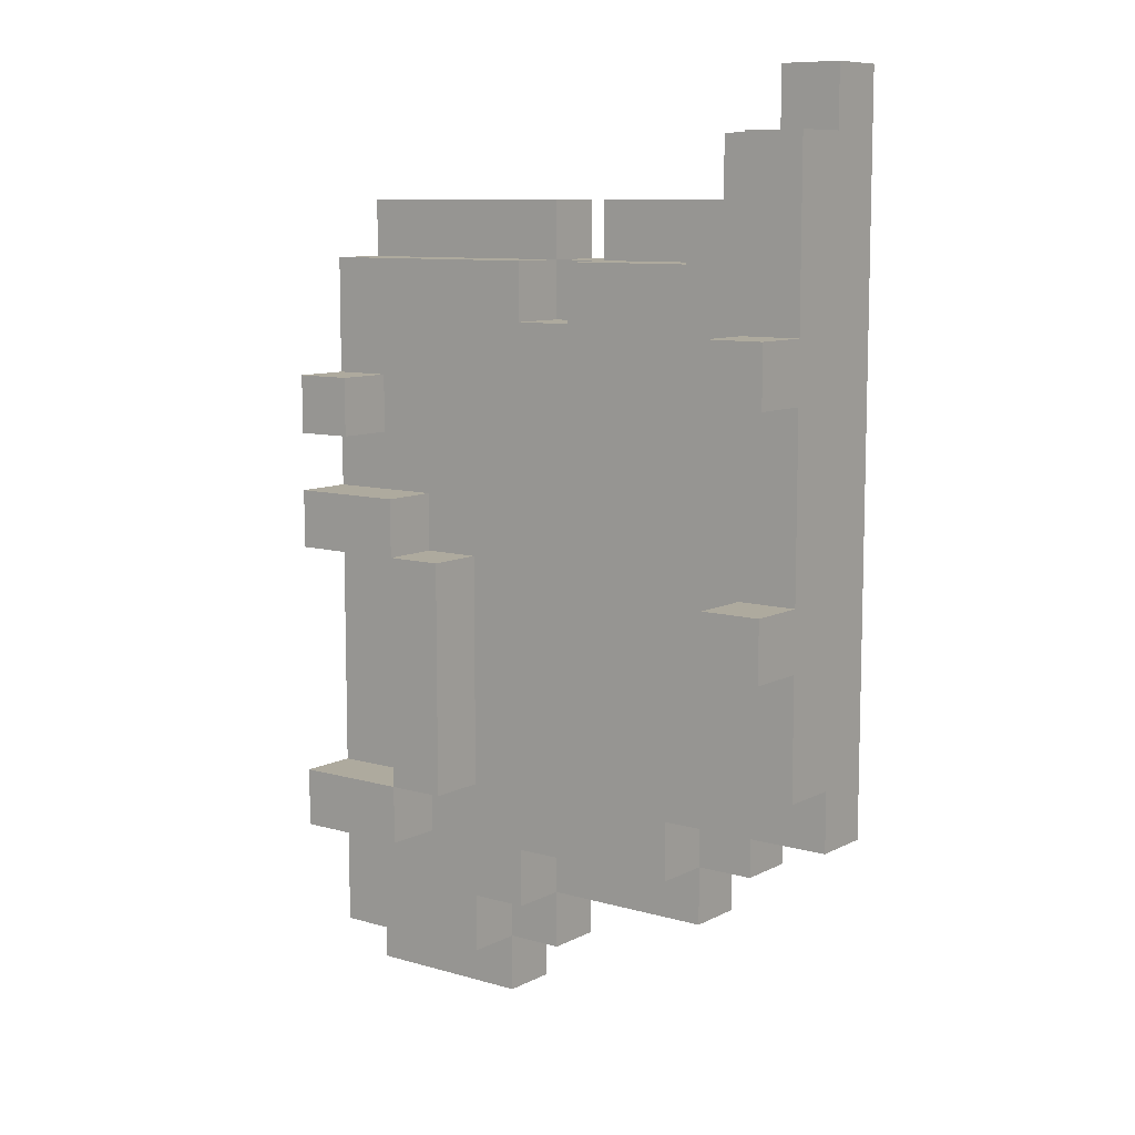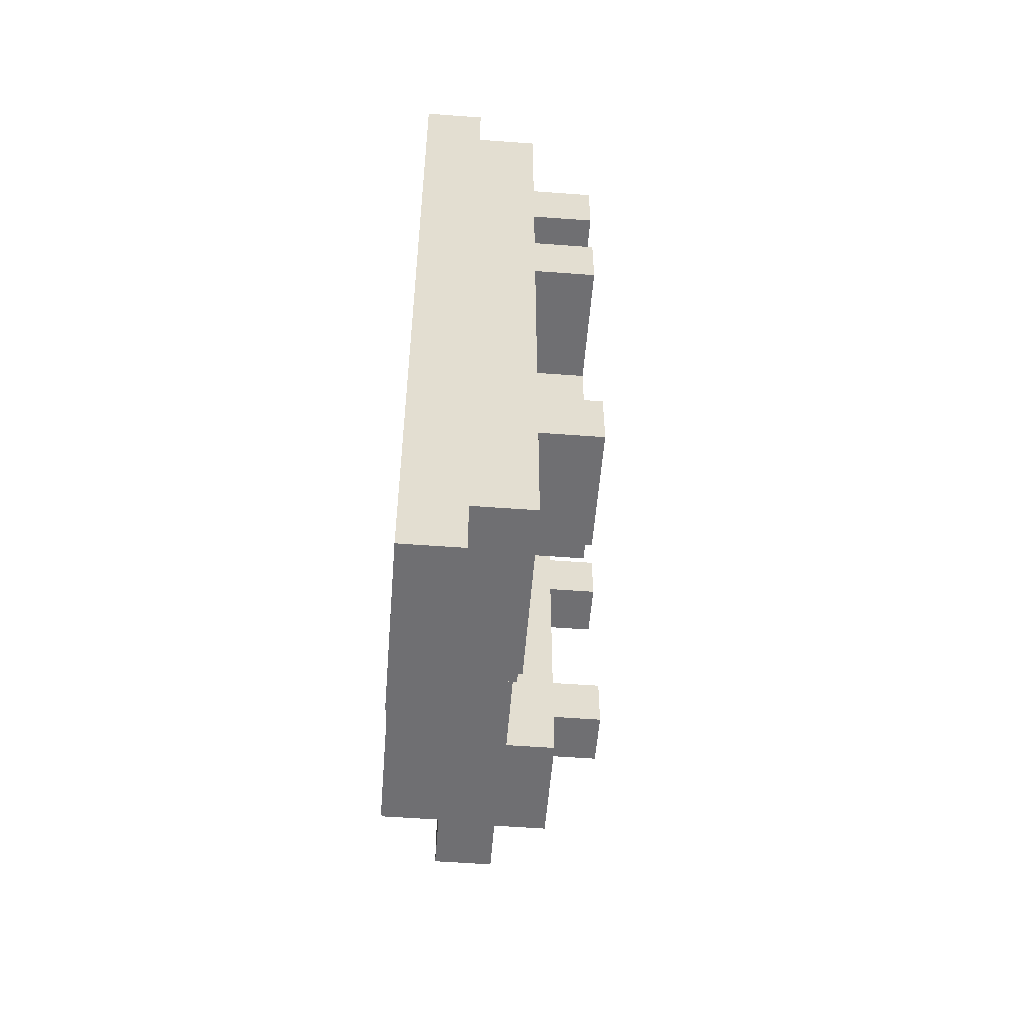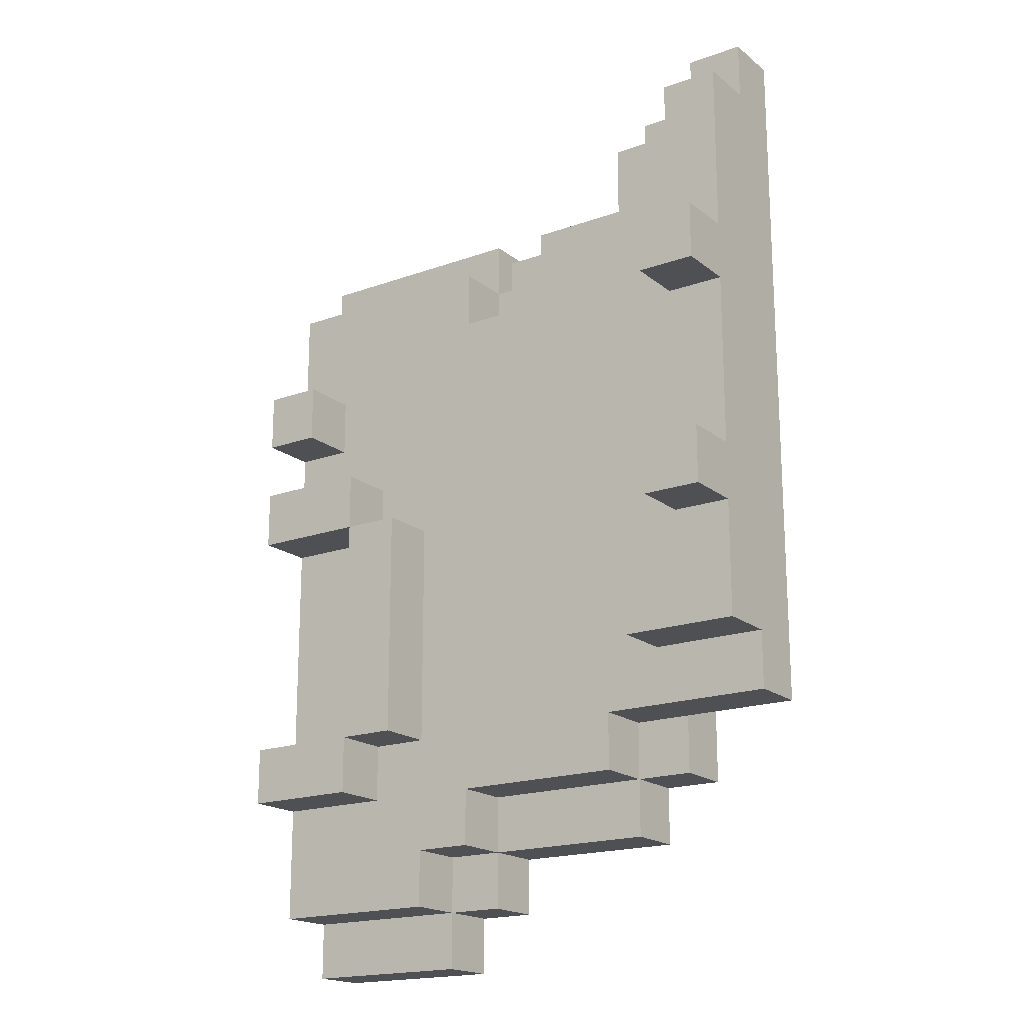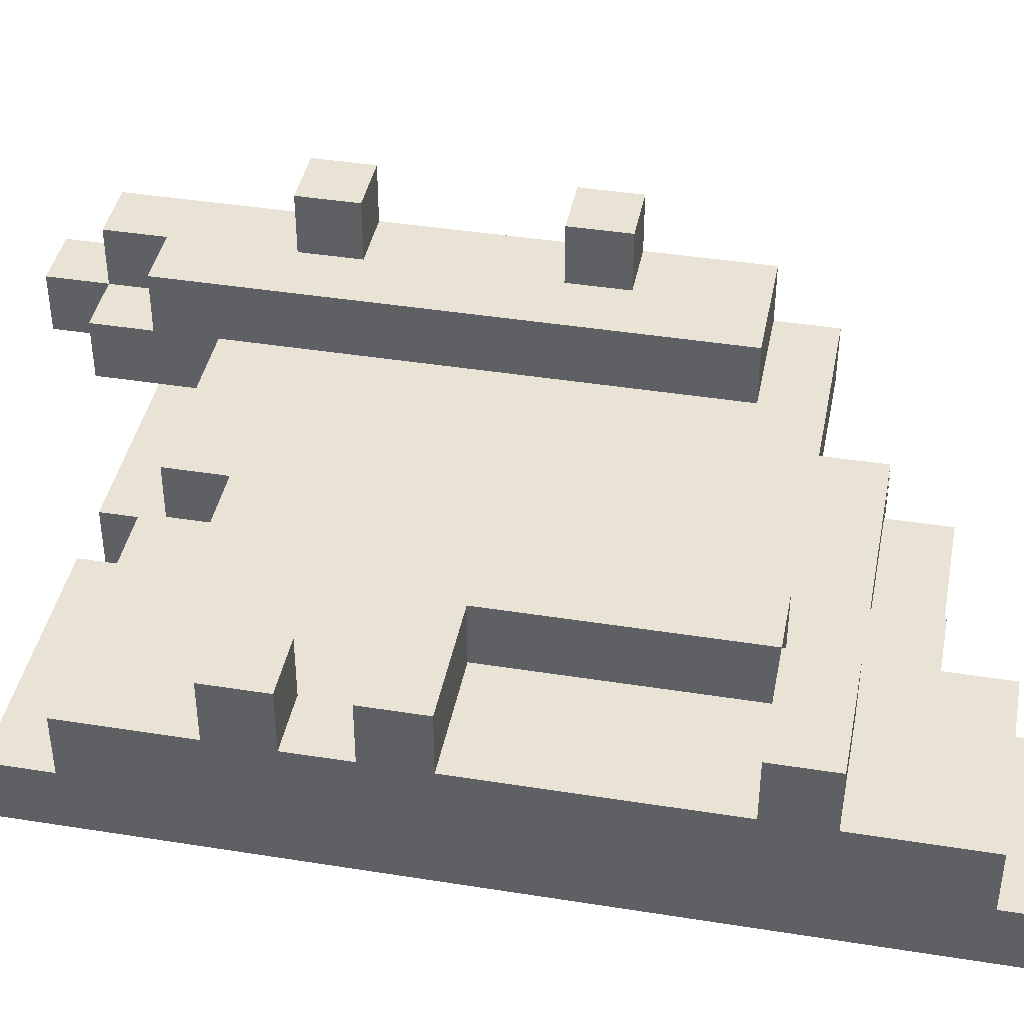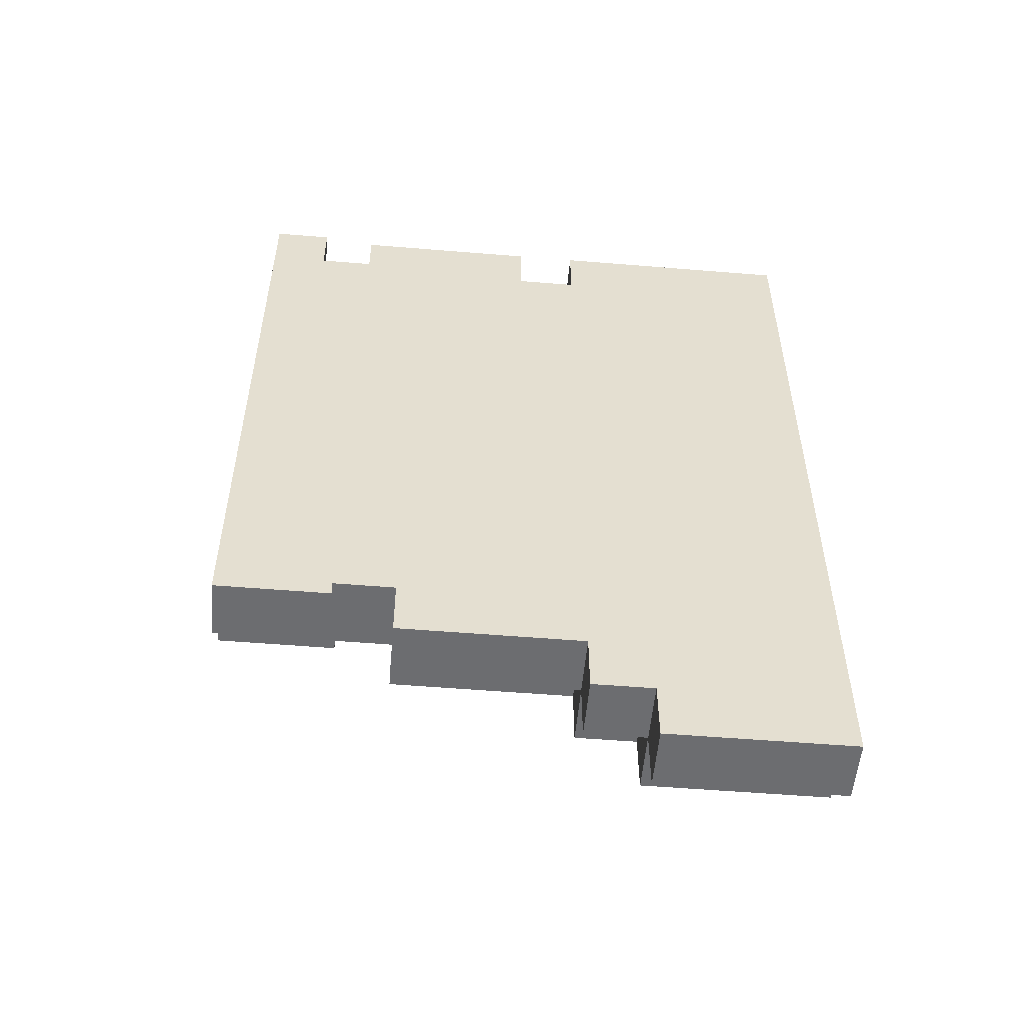
<metadata>
{"format":"obj","ext":"obj","renderer":"f3d","projection":"perspective","resolution":1024,"background":"white","views":[{"elev":9.3,"azim":-142.8,"up":"+Z"},{"elev":-54.7,"azim":85.5,"up":"+Z"},{"elev":-18.6,"azim":-145.5,"up":"+Z"},{"elev":41.1,"azim":101.0,"up":"+Y"},{"elev":-54.0,"azim":-5.0,"up":"+Z"}]}
</metadata>
<code>
o RedFighter_Wing2_R
v -2.8 0.1 0.6
v -2.8 0.1 -0.8
v -2.8 0.2 0.6
v -2.8 0.2 0.5
v -2.8 0.2 -0.7
v -2.8 0.2 -0.8
v -2.8 0.3 0.5
v -2.8 0.3 0.3
v -2.8 0.3 0.2
v -2.8 0.3 0.1
v -2.8 0.3 0
v -2.8 0.3 -0.4
v -2.8 0.3 -0.5
v -2.8 0.3 -0.7
v -2.8 0.4 0.3
v -2.8 0.4 0.2
v -2.8 0.4 0.1
v -2.8 0.4 0
v -2.8 0.4 -0.4
v -2.8 0.4 -0.5
v -3 0.3 0
v -3 0.3 -0.1
v -3 0.3 -0.3
v -3 0.3 -0.4
v -3 0.4 0
v -3 0.4 -0.1
v -3 0.4 -0.3
v -3 0.4 -0.4
v -3.3 0.1 0.6
v -3.3 0.1 0.5
v -3.3 0.2 0.6
v -3.3 0.2 0.5
v -3.3 0.2 0.4
v -3.3 0.3 0.5
v -3.3 0.3 0.4
v -3.6 0.2 0.7
v -3.6 0.2 0.6
v -3.6 0.2 0.5
v -3.6 0.3 0.7
v -3.6 0.3 0.6
v -3.6 0.3 0.5
v -3.6 0.3 -0.3
v -3.6 0.4 0.6
v -3.6 0.4 -0.3
v -3.7 0.2 0.8
v -3.7 0.2 0.7
v -3.7 0.3 0.8
v -3.7 0.3 0.7
v -3.7 0.3 0.6
v -3.7 0.4 0.7
v -3.7 0.4 0.6
v -3.7 0.4 0.4
v -3.7 0.4 0.3
v -3.7 0.4 0
v -3.7 0.4 -0.1
v -3.7 0.5 0.4
v -3.7 0.5 0.3
v -3.7 0.5 0
v -3.7 0.5 -0.1
v -2.9 0.3 0.3
v -2.9 0.3 0.2
v -2.9 0.4 0.3
v -2.9 0.4 0.2
v -3 0.3 0.1
v -3 0.3 0
v -3 0.3 -0.4
v -3 0.3 -0.5
v -3 0.4 0.1
v -3 0.4 0
v -3 0.4 -0.4
v -3 0.4 -0.5
v -3.1 0.1 -0.7
v -3.1 0.1 -0.8
v -3.1 0.2 -0.6
v -3.1 0.2 -0.7
v -3.1 0.2 -0.8
v -3.1 0.3 0
v -3.1 0.3 -0.1
v -3.1 0.3 -0.3
v -3.1 0.3 -0.4
v -3.1 0.3 -0.6
v -3.1 0.3 -0.7
v -3.1 0.4 0
v -3.1 0.4 -0.1
v -3.1 0.4 -0.3
v -3.1 0.4 -0.4
v -3.2 0.1 0.6
v -3.2 0.1 0.5
v -3.2 0.1 -0.6
v -3.2 0.1 -0.7
v -3.2 0.2 0.6
v -3.2 0.2 0.5
v -3.2 0.2 0.4
v -3.2 0.2 -0.5
v -3.2 0.2 -0.6
v -3.2 0.2 -0.7
v -3.2 0.3 0.5
v -3.2 0.3 0.4
v -3.2 0.3 -0.5
v -3.2 0.3 -0.6
v -3.5 0.1 -0.5
v -3.5 0.1 -0.6
v -3.5 0.2 -0.4
v -3.5 0.2 -0.5
v -3.5 0.2 -0.6
v -3.5 0.3 -0.4
v -3.5 0.3 -0.5
v -3.6 0.1 0.6
v -3.6 0.1 -0.5
v -3.6 0.2 0.6
v -3.6 0.2 -0.4
v -3.6 0.2 -0.5
v -3.8 0.2 0.8
v -3.8 0.2 -0.4
v -3.8 0.3 0.8
v -3.8 0.3 0.7
v -3.8 0.3 -0.3
v -3.8 0.3 -0.4
v -3.8 0.4 0.7
v -3.8 0.4 0.4
v -3.8 0.4 0.3
v -3.8 0.4 0
v -3.8 0.4 -0.1
v -3.8 0.4 -0.3
v -3.8 0.5 0.4
v -3.8 0.5 0.3
v -3.8 0.5 0
v -3.8 0.5 -0.1
v -3.7 0.2 0.8
v -3.7 0.3 0.8
v -3.8 0.2 0.8
v -3.8 0.3 0.8
v -3.6 0.2 0.7
v -3.6 0.3 0.7
v -3.7 0.2 0.7
v -3.7 0.3 0.7
v -3.7 0.4 0.7
v -3.8 0.3 0.7
v -3.8 0.4 0.7
v -2.8 0.1 0.6
v -2.8 0.2 0.6
v -3.2 0.1 0.6
v -3.2 0.2 0.6
v -3.3 0.1 0.6
v -3.3 0.2 0.6
v -3.6 0.1 0.6
v -3.6 0.2 0.6
v -3.6 0.3 0.6
v -3.6 0.4 0.6
v -3.7 0.3 0.6
v -3.7 0.4 0.6
v -2.8 0.2 0.5
v -2.8 0.3 0.5
v -3.2 0.1 0.5
v -3.2 0.2 0.5
v -3.2 0.3 0.5
v -3.3 0.1 0.5
v -3.3 0.2 0.5
v -3.3 0.3 0.5
v -3.6 0.2 0.5
v -3.6 0.3 0.5
v -3.2 0.2 0.4
v -3.2 0.3 0.4
v -3.3 0.2 0.4
v -3.3 0.3 0.4
v -3.7 0.4 0.4
v -3.7 0.5 0.4
v -3.8 0.4 0.4
v -3.8 0.5 0.4
v -2.8 0.3 0.3
v -2.8 0.4 0.3
v -2.9 0.3 0.3
v -2.9 0.4 0.3
v -2.8 0.3 0.1
v -2.8 0.4 0.1
v -3 0.3 0.1
v -3 0.4 0.1
v -3 0.3 0
v -3 0.4 0
v -3.1 0.3 0
v -3.1 0.4 0
v -3.7 0.4 0
v -3.7 0.5 0
v -3.8 0.4 0
v -3.8 0.5 0
v -2.8 0.3 -0.4
v -2.8 0.4 -0.4
v -3 0.3 -0.4
v -3 0.4 -0.4
v -3.7 0.4 0.3
v -3.7 0.5 0.3
v -3.8 0.4 0.3
v -3.8 0.5 0.3
v -2.8 0.3 0.2
v -2.8 0.4 0.2
v -2.9 0.3 0.2
v -2.9 0.4 0.2
v -2.8 0.3 0
v -2.8 0.4 0
v -3 0.3 0
v -3 0.4 0
v -3.7 0.4 -0.1
v -3.7 0.5 -0.1
v -3.8 0.4 -0.1
v -3.8 0.5 -0.1
v -3.6 0.3 -0.3
v -3.6 0.4 -0.3
v -3.8 0.3 -0.3
v -3.8 0.4 -0.3
v -3 0.3 -0.4
v -3 0.4 -0.4
v -3.1 0.3 -0.4
v -3.1 0.4 -0.4
v -3.5 0.2 -0.4
v -3.5 0.3 -0.4
v -3.6 0.2 -0.4
v -3.8 0.2 -0.4
v -3.8 0.3 -0.4
v -2.8 0.3 -0.5
v -2.8 0.4 -0.5
v -3 0.3 -0.5
v -3 0.4 -0.5
v -3.2 0.2 -0.5
v -3.2 0.3 -0.5
v -3.5 0.1 -0.5
v -3.5 0.2 -0.5
v -3.5 0.3 -0.5
v -3.6 0.1 -0.5
v -3.6 0.2 -0.5
v -3.1 0.2 -0.6
v -3.1 0.3 -0.6
v -3.2 0.1 -0.6
v -3.2 0.2 -0.6
v -3.2 0.3 -0.6
v -3.5 0.1 -0.6
v -3.5 0.2 -0.6
v -2.8 0.2 -0.7
v -2.8 0.3 -0.7
v -3.1 0.1 -0.7
v -3.1 0.2 -0.7
v -3.1 0.3 -0.7
v -3.2 0.1 -0.7
v -3.2 0.2 -0.7
v -2.8 0.1 -0.8
v -2.8 0.2 -0.8
v -3.1 0.1 -0.8
v -3.1 0.2 -0.8
v -2.8 0.1 0.6
v -3.2 0.1 0.6
v -3.3 0.1 0.6
v -3.6 0.1 0.6
v -3.2 0.1 0.5
v -3.3 0.1 0.5
v -3.5 0.1 -0.5
v -3.6 0.1 -0.5
v -3.2 0.1 -0.6
v -3.5 0.1 -0.6
v -3.1 0.1 -0.7
v -3.2 0.1 -0.7
v -2.8 0.1 -0.8
v -3.1 0.1 -0.8
v -3.7 0.2 0.8
v -3.8 0.2 0.8
v -3.6 0.2 0.7
v -3.7 0.2 0.7
v -3.6 0.2 0.6
v -3.6 0.2 -0.4
v -3.8 0.2 -0.4
v -2.8 0.2 0.6
v -3.2 0.2 0.6
v -3.3 0.2 0.6
v -3.6 0.2 0.6
v -2.8 0.2 0.5
v -3.2 0.2 0.5
v -3.3 0.2 0.5
v -3.6 0.2 0.5
v -3.2 0.2 0.4
v -3.3 0.2 0.4
v -3.5 0.2 -0.4
v -3.6 0.2 -0.4
v -3.2 0.2 -0.5
v -3.5 0.2 -0.5
v -3.6 0.2 -0.5
v -3.1 0.2 -0.6
v -3.2 0.2 -0.6
v -3.5 0.2 -0.6
v -2.8 0.2 -0.7
v -3.1 0.2 -0.7
v -3.2 0.2 -0.7
v -2.8 0.2 -0.8
v -3.1 0.2 -0.8
v -3.7 0.3 0.8
v -3.8 0.3 0.8
v -3.6 0.3 0.7
v -3.7 0.3 0.7
v -3.8 0.3 0.7
v -3.6 0.3 0.6
v -3.7 0.3 0.6
v -2.8 0.3 0.5
v -3.2 0.3 0.5
v -3.3 0.3 0.5
v -3.6 0.3 0.5
v -3.2 0.3 0.4
v -3.3 0.3 0.4
v -2.8 0.3 0.3
v -2.9 0.3 0.3
v -2.8 0.3 0.2
v -2.9 0.3 0.2
v -2.8 0.3 0.1
v -3 0.3 0.1
v -2.8 0.3 0
v -3 0.3 0
v -3.1 0.3 0
v -3 0.3 -0.1
v -3.1 0.3 -0.1
v -3 0.3 -0.3
v -3.1 0.3 -0.3
v -3.6 0.3 -0.3
v -3.8 0.3 -0.3
v -2.8 0.3 -0.4
v -3 0.3 -0.4
v -3.1 0.3 -0.4
v -3.5 0.3 -0.4
v -3.8 0.3 -0.4
v -2.8 0.3 -0.5
v -3 0.3 -0.5
v -3.2 0.3 -0.5
v -3.5 0.3 -0.5
v -3.1 0.3 -0.6
v -3.2 0.3 -0.6
v -2.8 0.3 -0.7
v -3.1 0.3 -0.7
v -3.7 0.4 0.7
v -3.8 0.4 0.7
v -3.6 0.4 0.6
v -3.7 0.4 0.6
v -3.7 0.4 0.4
v -3.8 0.4 0.4
v -2.8 0.4 0.3
v -2.9 0.4 0.3
v -3.7 0.4 0.3
v -3.8 0.4 0.3
v -2.8 0.4 0.2
v -2.9 0.4 0.2
v -2.8 0.4 0.1
v -3 0.4 0.1
v -2.8 0.4 0
v -3 0.4 0
v -3.1 0.4 0
v -3.7 0.4 0
v -3.8 0.4 0
v -3 0.4 -0.1
v -3.1 0.4 -0.1
v -3.7 0.4 -0.1
v -3.8 0.4 -0.1
v -3 0.4 -0.3
v -3.1 0.4 -0.3
v -3.6 0.4 -0.3
v -3.8 0.4 -0.3
v -2.8 0.4 -0.4
v -3 0.4 -0.4
v -3.1 0.4 -0.4
v -2.8 0.4 -0.5
v -3 0.4 -0.5
v -3.7 0.5 0.4
v -3.8 0.5 0.4
v -3.7 0.5 0.3
v -3.8 0.5 0.3
v -3.7 0.5 0
v -3.8 0.5 0
v -3.7 0.5 -0.1
v -3.8 0.5 -0.1
f 1 2 3
f 3 2 4
f 4 2 5
f 5 2 6
f 4 5 7
f 7 5 8
f 8 5 9
f 9 5 10
f 10 5 11
f 11 5 12
f 12 5 13
f 13 5 14
f 8 9 15
f 15 9 16
f 10 11 17
f 17 11 18
f 12 13 19
f 19 13 20
f 21 22 25
f 22 23 26
f 25 22 26
f 23 24 27
f 26 23 27
f 27 24 28
f 29 30 31
f 31 30 32
f 32 33 34
f 34 33 35
f 36 37 39
f 37 38 39
f 39 38 40
f 40 38 41
f 41 42 43
f 40 41 43
f 43 42 44
f 45 46 47
f 47 46 48
f 48 49 50
f 50 49 51
f 52 53 56
f 56 53 57
f 54 55 58
f 58 55 59
f 62 61 60
f 63 61 62
f 68 65 64
f 69 65 68
f 70 67 66
f 71 67 70
f 75 73 72
f 76 73 75
f 81 75 74
f 82 75 81
f 83 78 77
f 84 79 78
f 84 78 83
f 85 80 79
f 85 79 84
f 86 80 85
f 91 88 87
f 92 88 91
f 95 90 89
f 96 90 95
f 97 93 92
f 98 93 97
f 99 95 94
f 100 95 99
f 104 102 101
f 105 102 104
f 106 104 103
f 107 104 106
f 110 109 108
f 111 109 110
f 112 109 111
f 115 114 113
f 116 114 115
f 117 114 116
f 118 114 117
f 119 117 116
f 120 117 119
f 121 117 120
f 122 117 121
f 123 117 122
f 124 117 123
f 125 121 120
f 126 121 125
f 127 123 122
f 128 123 127
f 129 130 131
f 131 130 132
f 133 134 135
f 135 134 136
f 136 137 138
f 138 137 139
f 140 141 142
f 142 141 143
f 144 145 146
f 146 145 147
f 148 149 150
f 150 149 151
f 152 153 155
f 155 153 156
f 154 155 157
f 157 155 158
f 158 159 160
f 160 159 161
f 162 163 164
f 164 163 165
f 166 167 168
f 168 167 169
f 170 171 172
f 172 171 173
f 174 175 176
f 176 175 177
f 178 179 180
f 180 179 181
f 182 183 184
f 184 183 185
f 186 187 188
f 188 187 189
f 192 191 190
f 193 191 192
f 196 195 194
f 197 195 196
f 200 199 198
f 201 199 200
f 204 203 202
f 205 203 204
f 208 207 206
f 209 207 208
f 212 211 210
f 213 211 212
f 216 215 214
f 217 215 216
f 218 215 217
f 221 220 219
f 222 220 221
f 226 224 223
f 227 224 226
f 228 226 225
f 229 226 228
f 233 231 230
f 234 231 233
f 235 233 232
f 236 233 235
f 240 238 237
f 241 238 240
f 242 240 239
f 243 240 242
f 246 245 244
f 247 245 246
f 248 249 252
f 250 251 253
f 253 251 254
f 252 253 254
f 254 251 255
f 248 252 256
f 252 254 256
f 256 254 257
f 248 256 258
f 258 256 259
f 248 258 260
f 260 258 261
f 262 263 265
f 264 265 266
f 266 265 267
f 265 263 268
f 267 265 268
f 273 270 269
f 274 270 273
f 275 272 271
f 276 272 275
f 277 275 274
f 278 275 277
f 282 280 279
f 283 280 282
f 285 282 281
f 286 282 285
f 288 285 284
f 289 285 288
f 290 288 287
f 291 288 290
f 295 293 292
f 296 293 295
f 297 295 294
f 298 295 297
f 303 300 299
f 304 302 301
f 305 303 299
f 305 304 303
f 306 304 305
f 308 304 306
f 309 308 307
f 310 304 308
f 310 308 309
f 312 304 310
f 313 304 312
f 314 312 311
f 315 304 313
f 316 314 311
f 317 304 315
f 318 302 304
f 318 304 317
f 320 316 311
f 321 316 320
f 322 318 317
f 322 319 318
f 323 319 322
f 324 319 323
f 326 322 321
f 326 323 322
f 327 323 326
f 328 323 327
f 329 326 325
f 329 327 326
f 330 327 329
f 331 329 325
f 332 329 331
f 336 334 333
f 337 334 336
f 337 336 335
f 338 334 337
f 341 337 335
f 343 340 339
f 344 340 343
f 347 346 345
f 348 346 347
f 350 342 341
f 350 341 335
f 351 342 350
f 352 349 348
f 353 349 352
f 354 350 335
f 356 353 352
f 357 353 356
f 358 355 354
f 358 354 335
f 359 355 358
f 361 357 356
f 362 357 361
f 363 361 360
f 364 361 363
f 367 366 365
f 368 366 367
f 371 370 369
f 372 370 371

</code>
